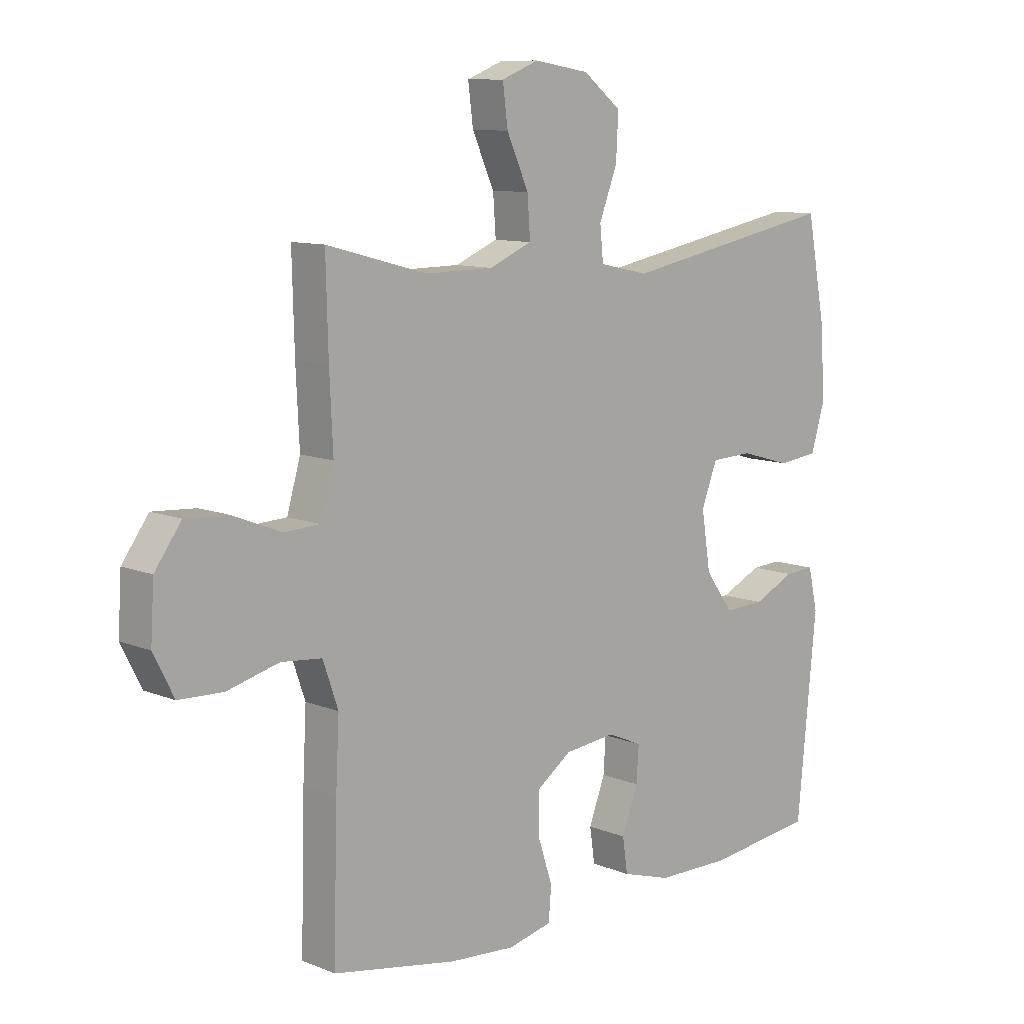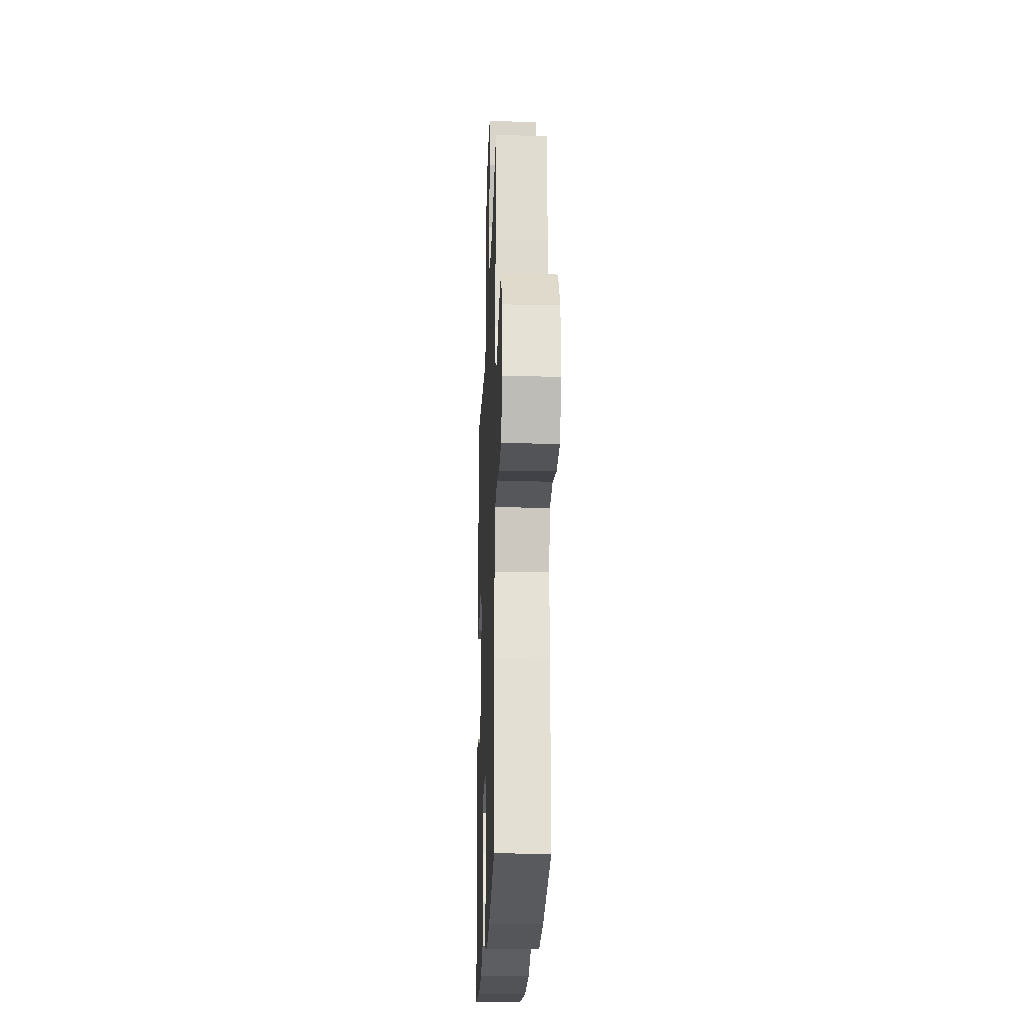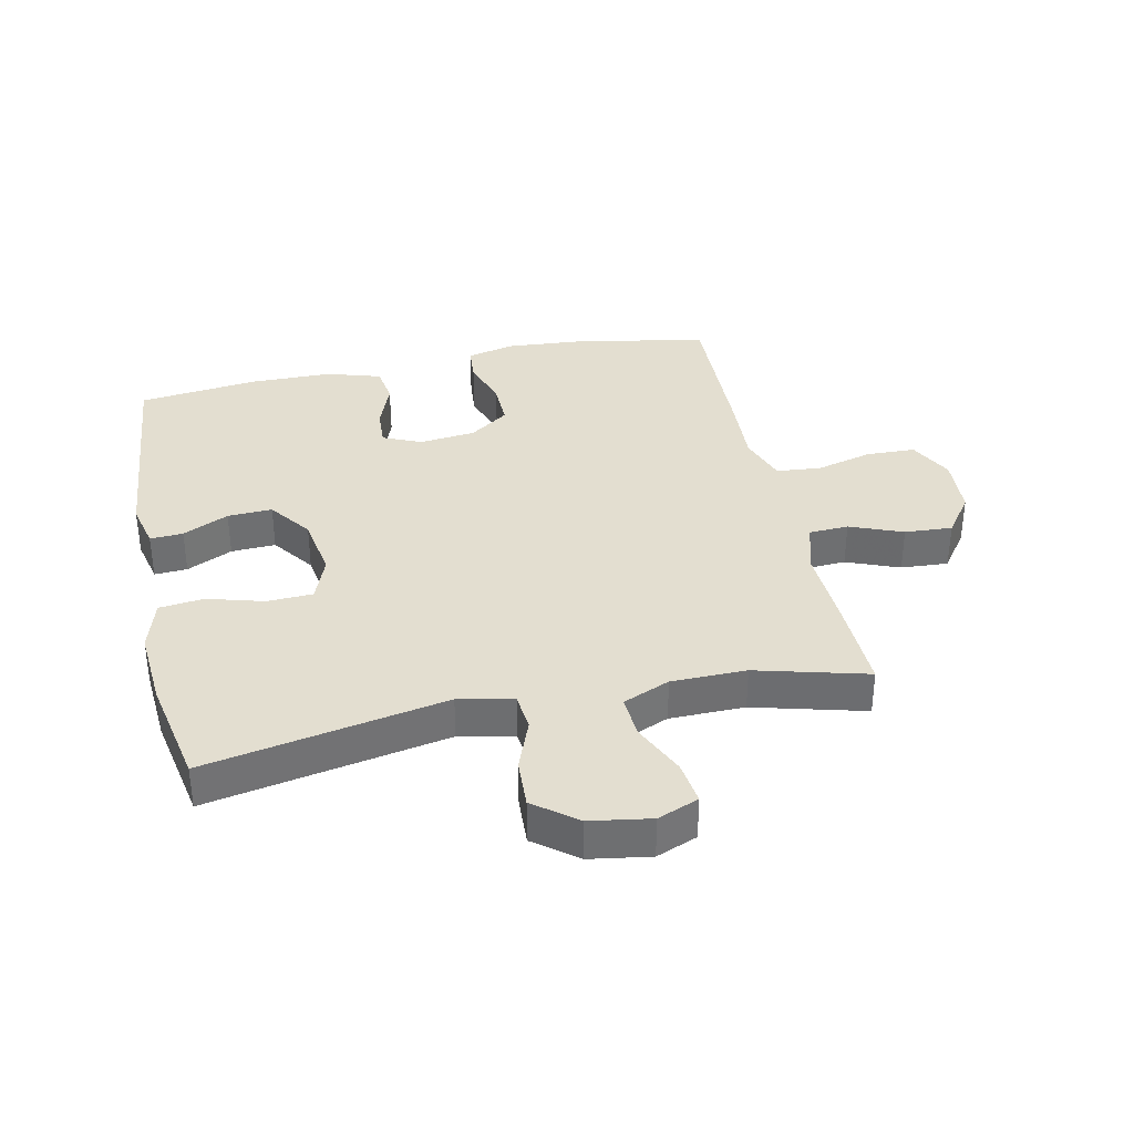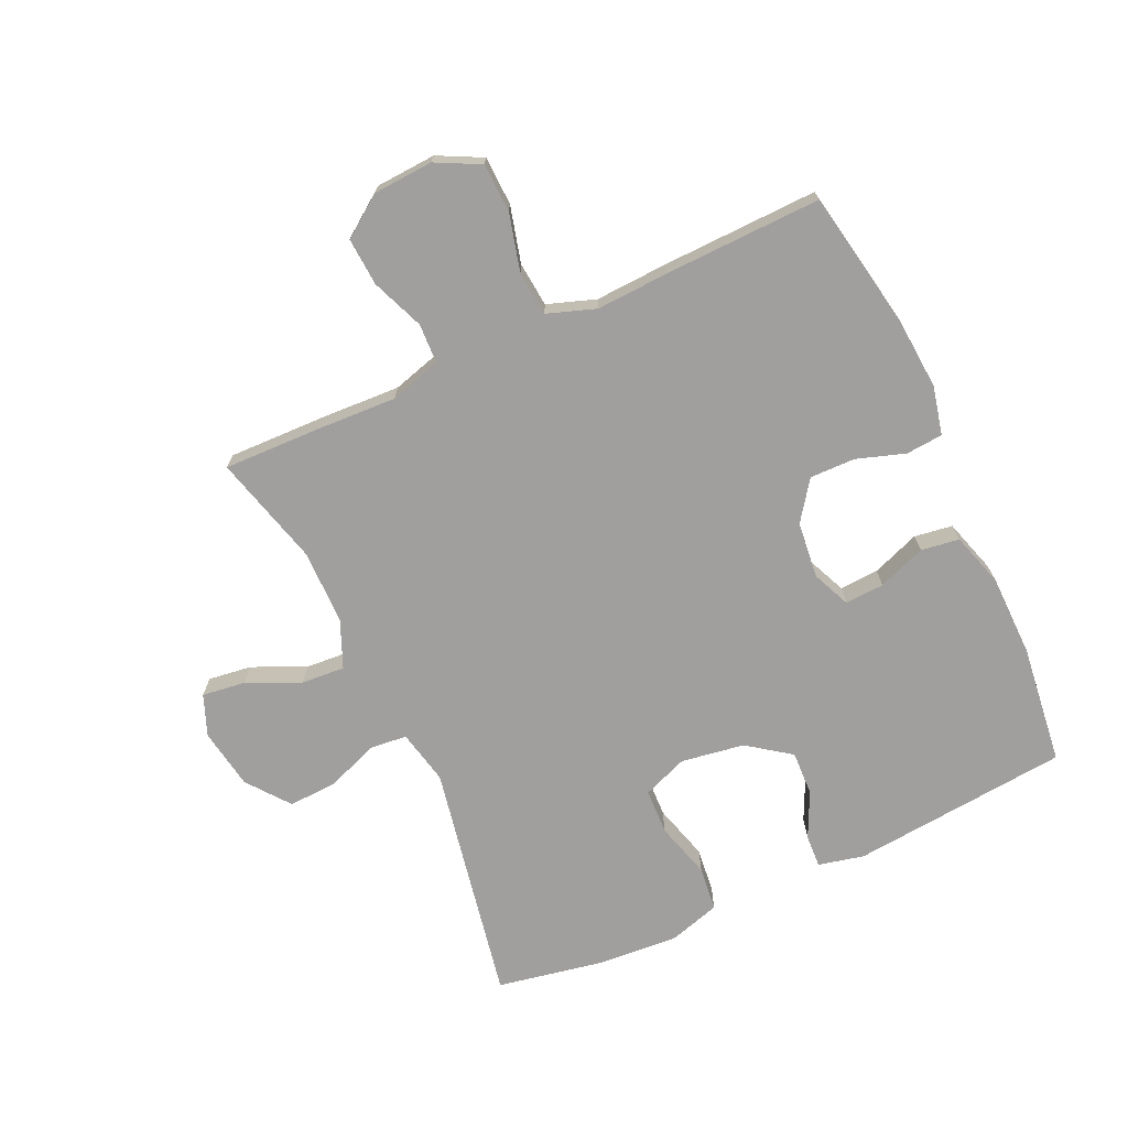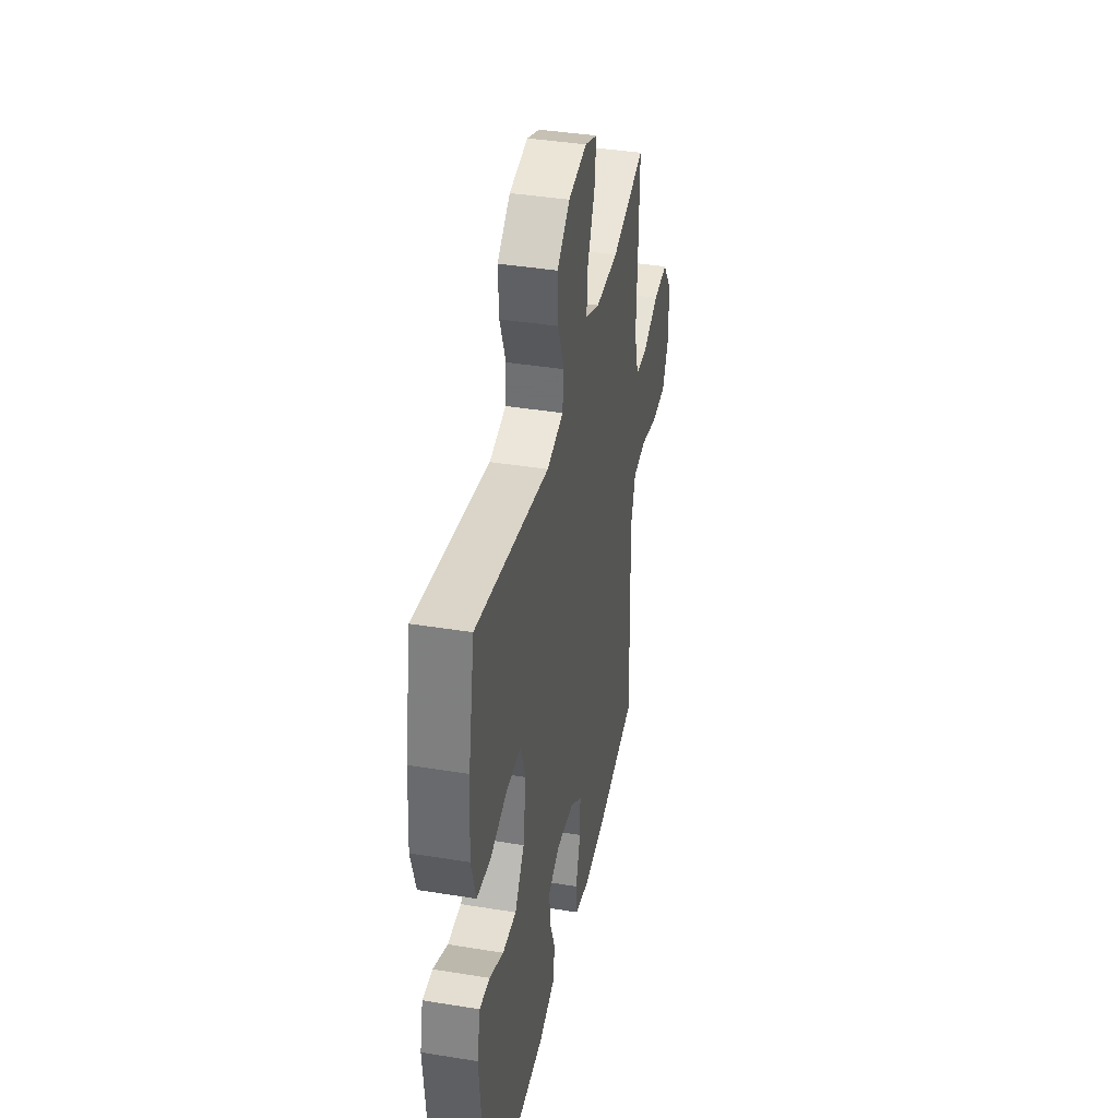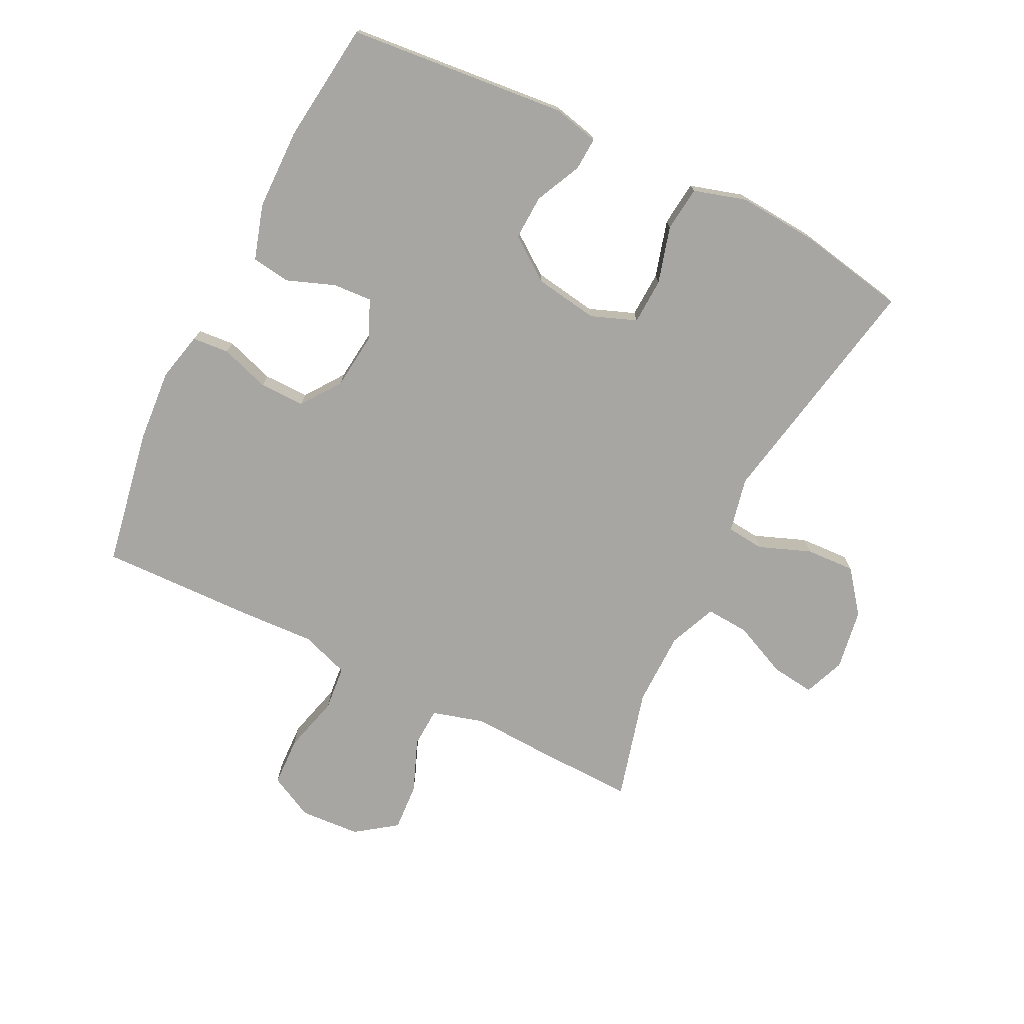
<metadata>
{"format":"obj","ext":"obj","renderer":"f3d","projection":"perspective","resolution":1024,"background":"white","views":[{"elev":10.2,"azim":135.8,"up":"+Z"},{"elev":-21.4,"azim":88.0,"up":"+Z"},{"elev":35.7,"azim":-12.2,"up":"+Y"},{"elev":-71.4,"azim":114.7,"up":"+Y"},{"elev":39.2,"azim":-78.5,"up":"+Z"},{"elev":-74.2,"azim":-116.4,"up":"+Y"}]}
</metadata>
<code>
v -0.5 0.07 -0.5
v -0.534 0.07 -0.148
v -0.517 0.07 -0.074
v -0.464 0.07 -0.077
v -0.39 0.07 -0.112
v -0.318 0.07 -0.115
v -0.268 0.07 -0.046
v -0.252 0.07 0.056
v -0.28 0.07 0.129
v -0.354 0.07 0.132
v -0.445 0.07 0.106
v -0.517 0.07 0.114
v -0.542 0.07 0.198
v -0.533 0.07 0.325
v -0.5 0.07 0.5
v -0.113 0.07 0.427
v -0.025 0.07 0.446
v -0.019 0.07 0.506
v -0.051 0.07 0.589
v -0.055 0.07 0.668
v 0.013 0.07 0.721
v 0.111 0.07 0.737
v 0.177 0.07 0.711
v 0.168 0.07 0.641
v 0.129 0.07 0.555
v 0.124 0.07 0.485
v 0.2 0.07 0.453
v 0.321 0.07 0.452
v 0.5 0.07 0.5
v 0.496 0.07 0.342
v 0.49 0.07 0.214
v 0.514 0.07 0.131
v 0.578 0.07 0.128
v 0.663 0.07 0.162
v 0.74 0.07 0.167
v 0.787 0.07 0.102
v 0.793 0.07 0.005
v 0.757 0.07 -0.066
v 0.678 0.07 -0.069
v 0.586 0.07 -0.045
v 0.514 0.07 -0.052
v 0.487 0.07 -0.13
v 0.493 0.07 -0.248
v 0.5 0.07 -0.5
v 0.279 0.07 -0.54
v 0.161 0.07 -0.549
v 0.083 0.07 -0.531
v 0.078 0.07 -0.472
v 0.104 0.07 -0.393
v 0.105 0.07 -0.32
v 0.042 0.07 -0.275
v -0.049 0.07 -0.265
v -0.111 0.07 -0.292
v -0.107 0.07 -0.355
v -0.078 0.07 -0.432
v -0.087 0.07 -0.494
v -0.175 0.07 -0.521
v -0.306 0.07 -0.523
v -0.5 0 -0.5
v -0.534 0 -0.148
v -0.517 0 -0.074
v -0.464 0 -0.077
v -0.39 0 -0.112
v -0.318 0 -0.115
v -0.268 0 -0.046
v -0.252 0 0.056
v -0.28 0 0.129
v -0.354 0 0.132
v -0.445 0 0.106
v -0.517 0 0.114
v -0.542 0 0.198
v -0.533 0 0.325
v -0.5 0 0.5
v -0.113 0 0.427
v -0.025 0 0.446
v -0.019 0 0.506
v -0.051 0 0.589
v -0.055 0 0.668
v 0.013 0 0.721
v 0.111 0 0.737
v 0.177 0 0.711
v 0.168 0 0.641
v 0.129 0 0.555
v 0.124 0 0.485
v 0.2 0 0.453
v 0.321 0 0.452
v 0.5 0 0.5
v 0.496 0 0.342
v 0.49 0 0.214
v 0.514 0 0.131
v 0.578 0 0.128
v 0.663 0 0.162
v 0.74 0 0.167
v 0.787 0 0.102
v 0.793 0 0.005
v 0.757 0 -0.066
v 0.678 0 -0.069
v 0.586 0 -0.045
v 0.514 0 -0.052
v 0.487 0 -0.13
v 0.493 0 -0.248
v 0.5 0 -0.5
v 0.279 0 -0.54
v 0.161 0 -0.549
v 0.083 0 -0.531
v 0.078 0 -0.472
v 0.104 0 -0.393
v 0.105 0 -0.32
v 0.042 0 -0.275
v -0.049 0 -0.265
v -0.111 0 -0.292
v -0.107 0 -0.355
v -0.078 0 -0.432
v -0.087 0 -0.494
v -0.175 0 -0.521
v -0.306 0 -0.523
f 54 55 56 57
f 53 54 57 58
f 46 47 48 49
f 46 49 50
f 45 46 50
f 42 43 44 45
f 41 42 45 50
f 37 38 39 40
f 37 40 41
f 36 37 41
f 33 34 35 36
f 32 33 36 41
f 31 32 41 50
f 28 29 30 31
f 27 28 31 50
f 22 23 24 25
f 22 25 26
f 21 22 26
f 18 19 20 21
f 17 18 21 26
f 13 14 15 16
f 13 16 17
f 10 11 12 13
f 9 10 13 17
f 8 9 17 26
f 2 3 4 5
f 2 5 6
f 53 58 1 2
f 52 53 2 6
f 51 52 6 7
f 26 27 50 51
f 7 8 26 51
f 115 114 113 112
f 116 115 112 111
f 107 106 105 104
f 108 107 104
f 108 104 103
f 103 102 101 100
f 108 103 100 99
f 98 97 96 95
f 99 98 95
f 99 95 94
f 94 93 92 91
f 99 94 91 90
f 108 99 90 89
f 89 88 87 86
f 108 89 86 85
f 83 82 81 80
f 84 83 80
f 84 80 79
f 79 78 77 76
f 84 79 76 75
f 74 73 72 71
f 75 74 71
f 71 70 69 68
f 75 71 68 67
f 84 75 67 66
f 63 62 61 60
f 64 63 60
f 60 59 116 111
f 64 60 111 110
f 65 64 110 109
f 109 108 85 84
f 109 84 66 65
f 1 59 60 2
f 2 60 61 3
f 3 61 62 4
f 4 62 63 5
f 5 63 64 6
f 6 64 65 7
f 7 65 66 8
f 8 66 67 9
f 9 67 68 10
f 10 68 69 11
f 11 69 70 12
f 12 70 71 13
f 13 71 72 14
f 14 72 73 15
f 15 73 74 16
f 16 74 75 17
f 17 75 76 18
f 18 76 77 19
f 19 77 78 20
f 20 78 79 21
f 21 79 80 22
f 22 80 81 23
f 23 81 82 24
f 24 82 83 25
f 25 83 84 26
f 26 84 85 27
f 27 85 86 28
f 28 86 87 29
f 29 87 88 30
f 30 88 89 31
f 31 89 90 32
f 32 90 91 33
f 33 91 92 34
f 34 92 93 35
f 35 93 94 36
f 36 94 95 37
f 37 95 96 38
f 38 96 97 39
f 39 97 98 40
f 40 98 99 41
f 41 99 100 42
f 42 100 101 43
f 43 101 102 44
f 44 102 103 45
f 45 103 104 46
f 46 104 105 47
f 47 105 106 48
f 48 106 107 49
f 49 107 108 50
f 50 108 109 51
f 51 109 110 52
f 52 110 111 53
f 53 111 112 54
f 54 112 113 55
f 55 113 114 56
f 56 114 115 57
f 57 115 116 58
f 58 116 59 1

</code>
